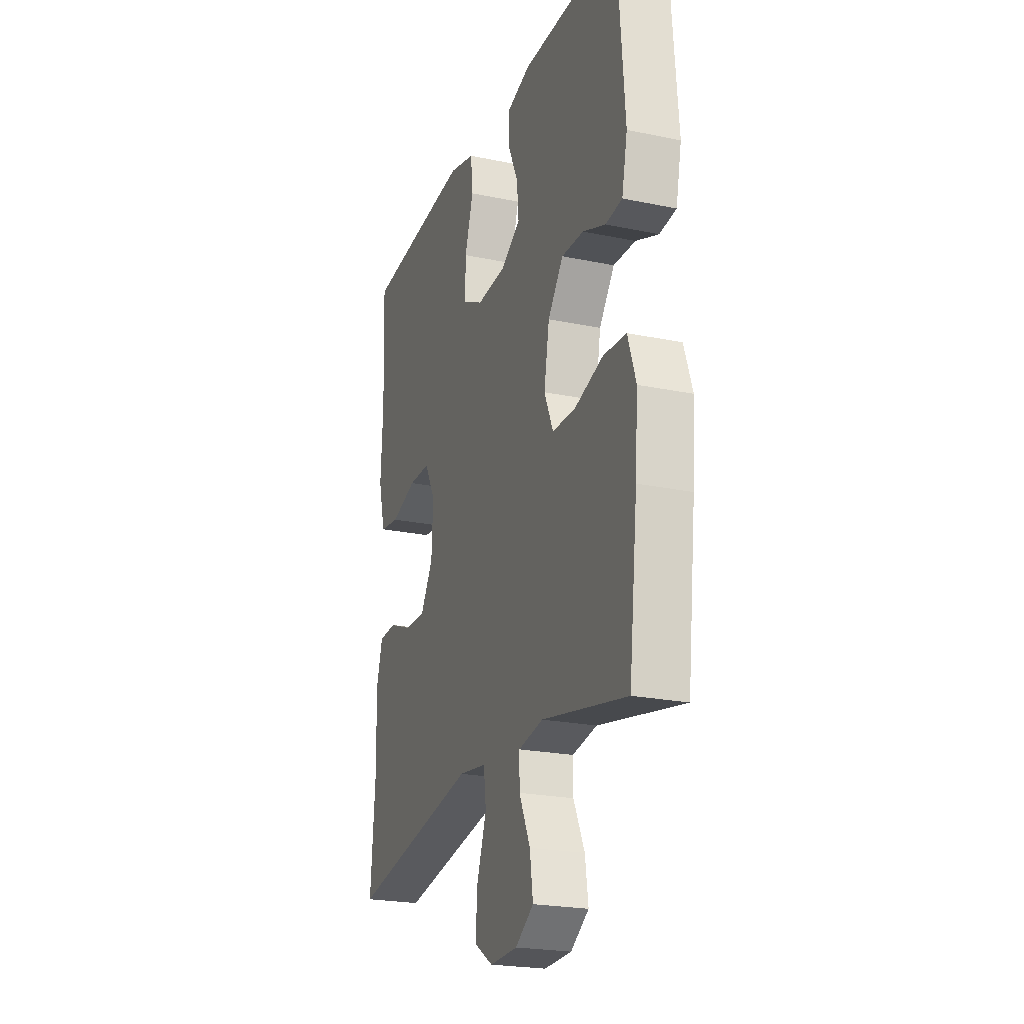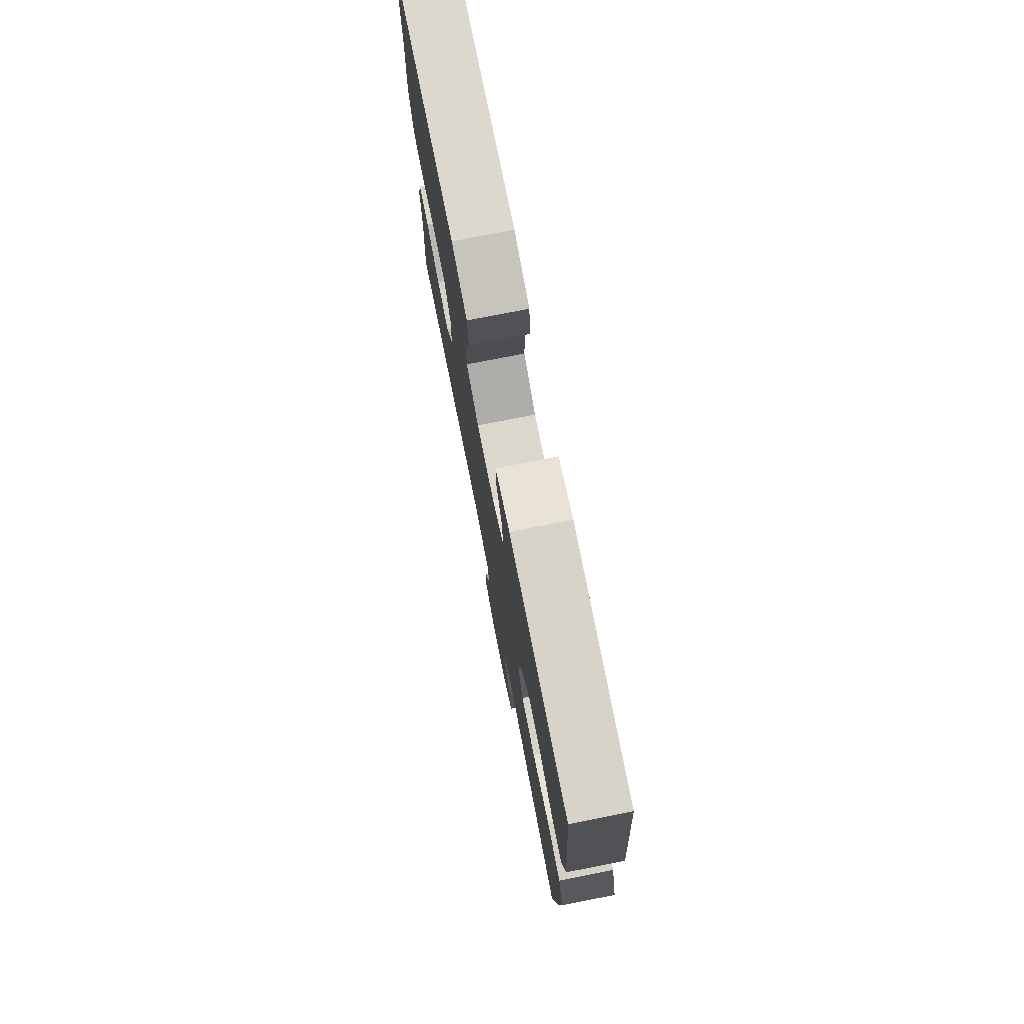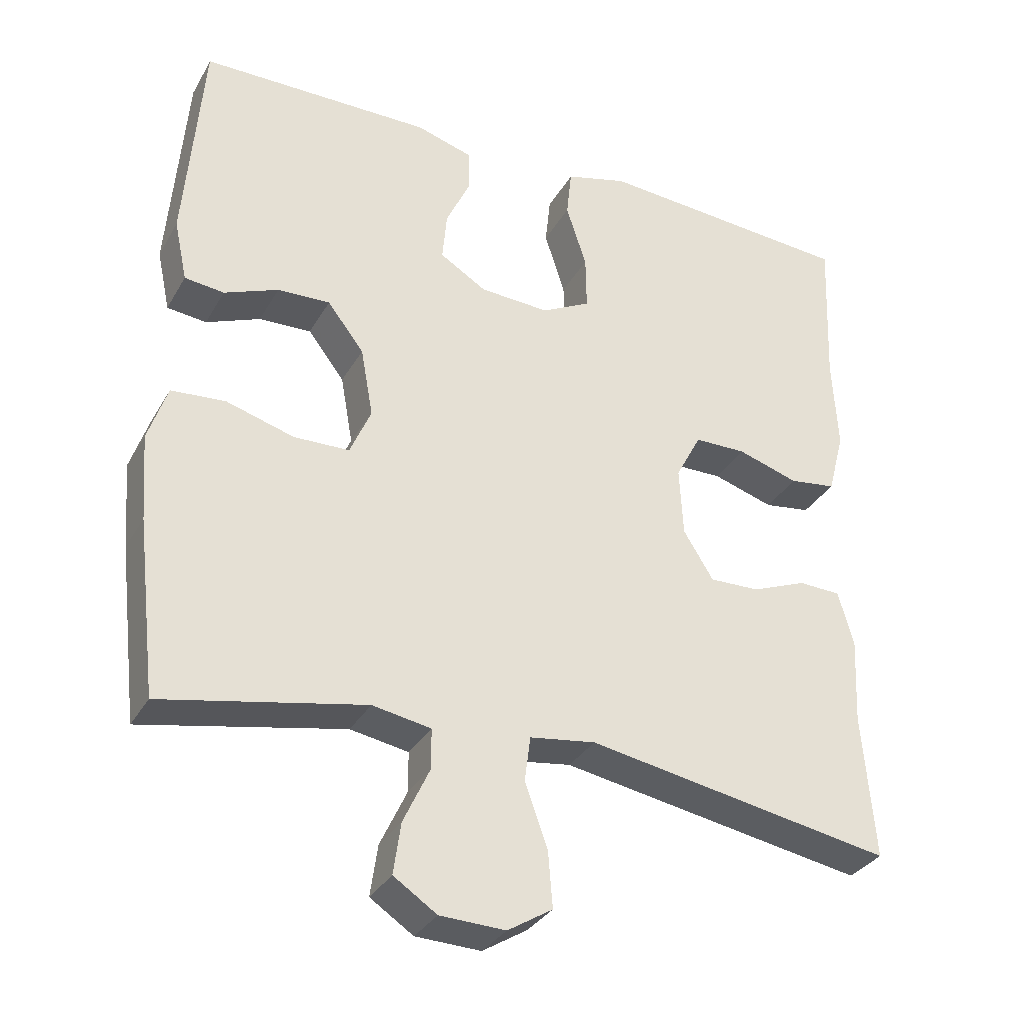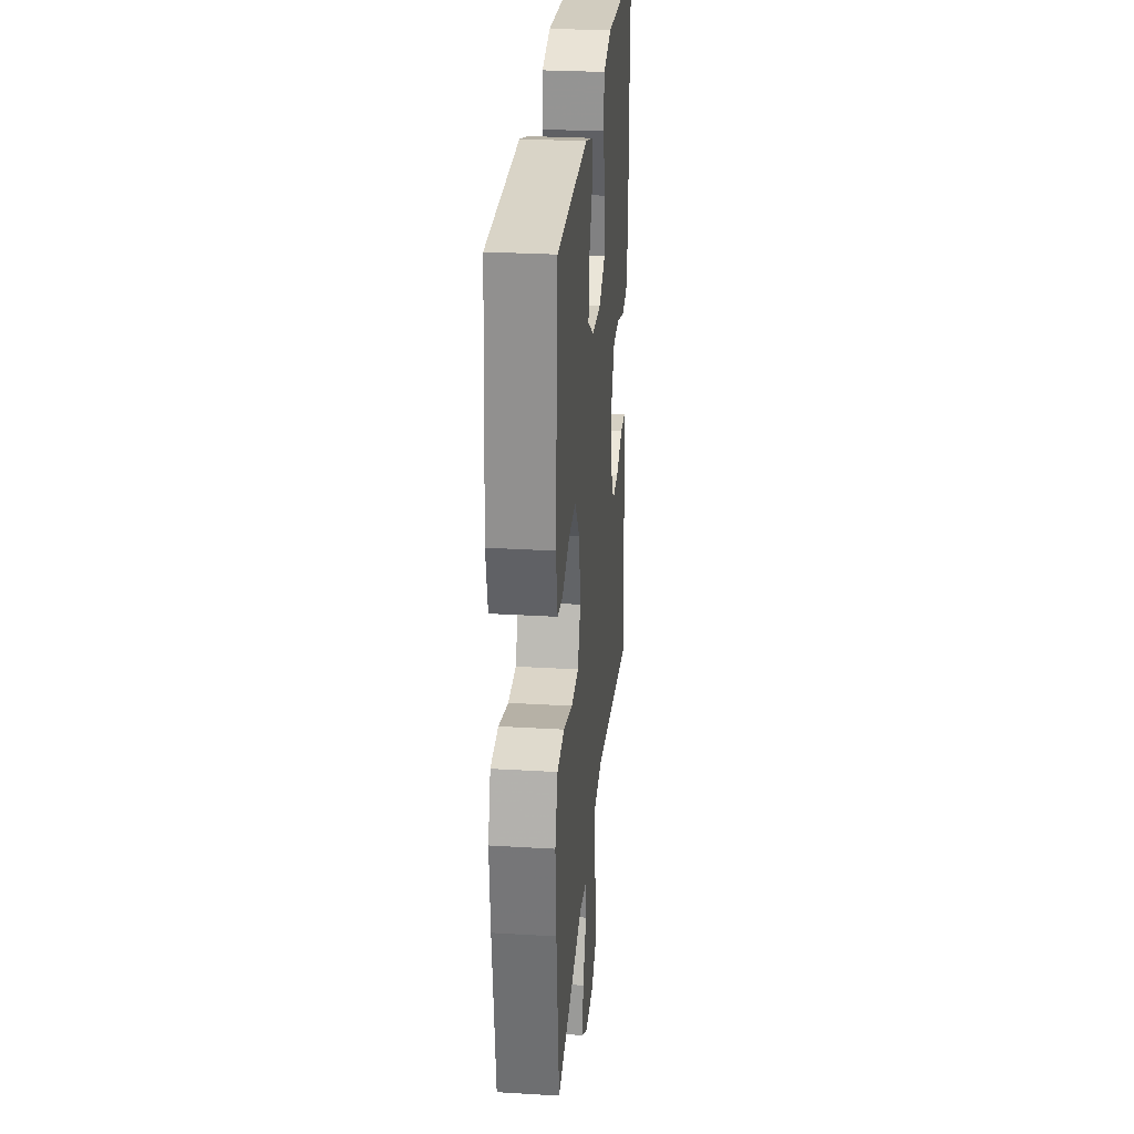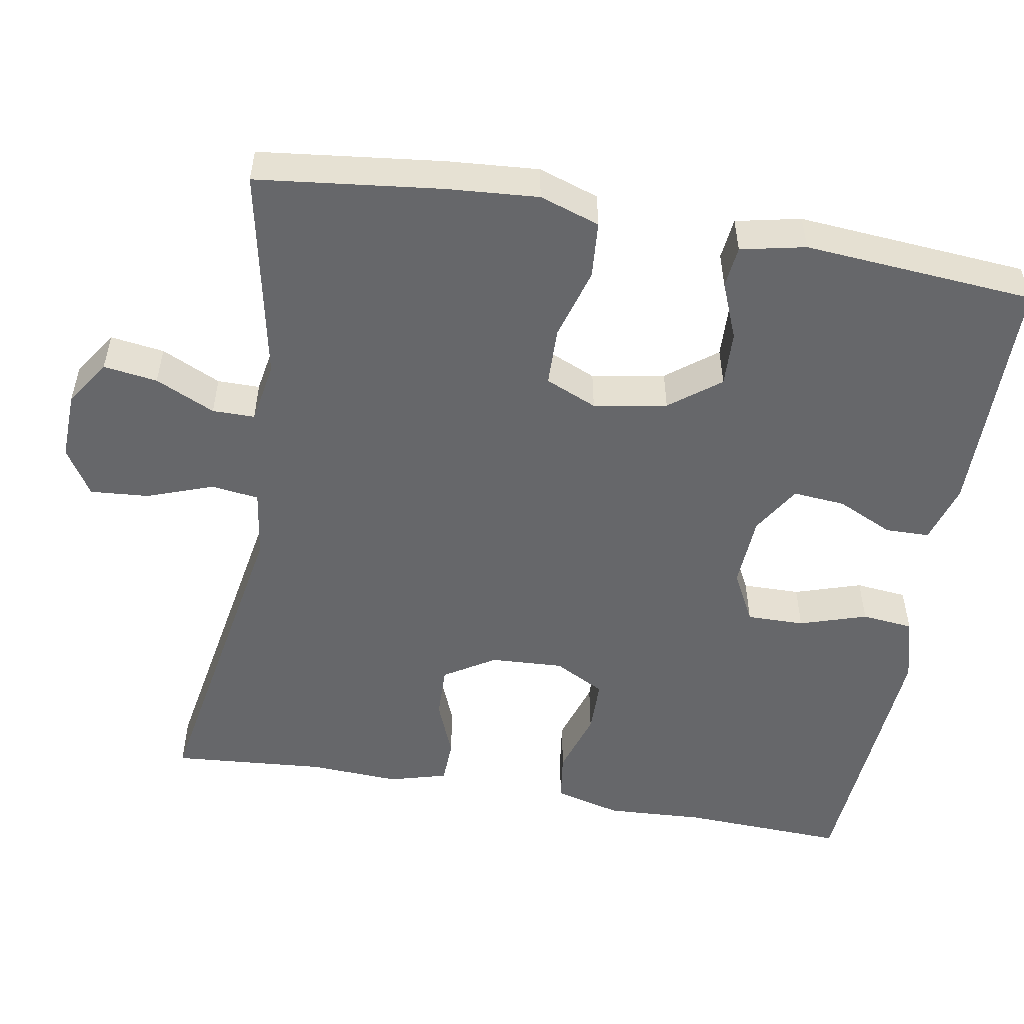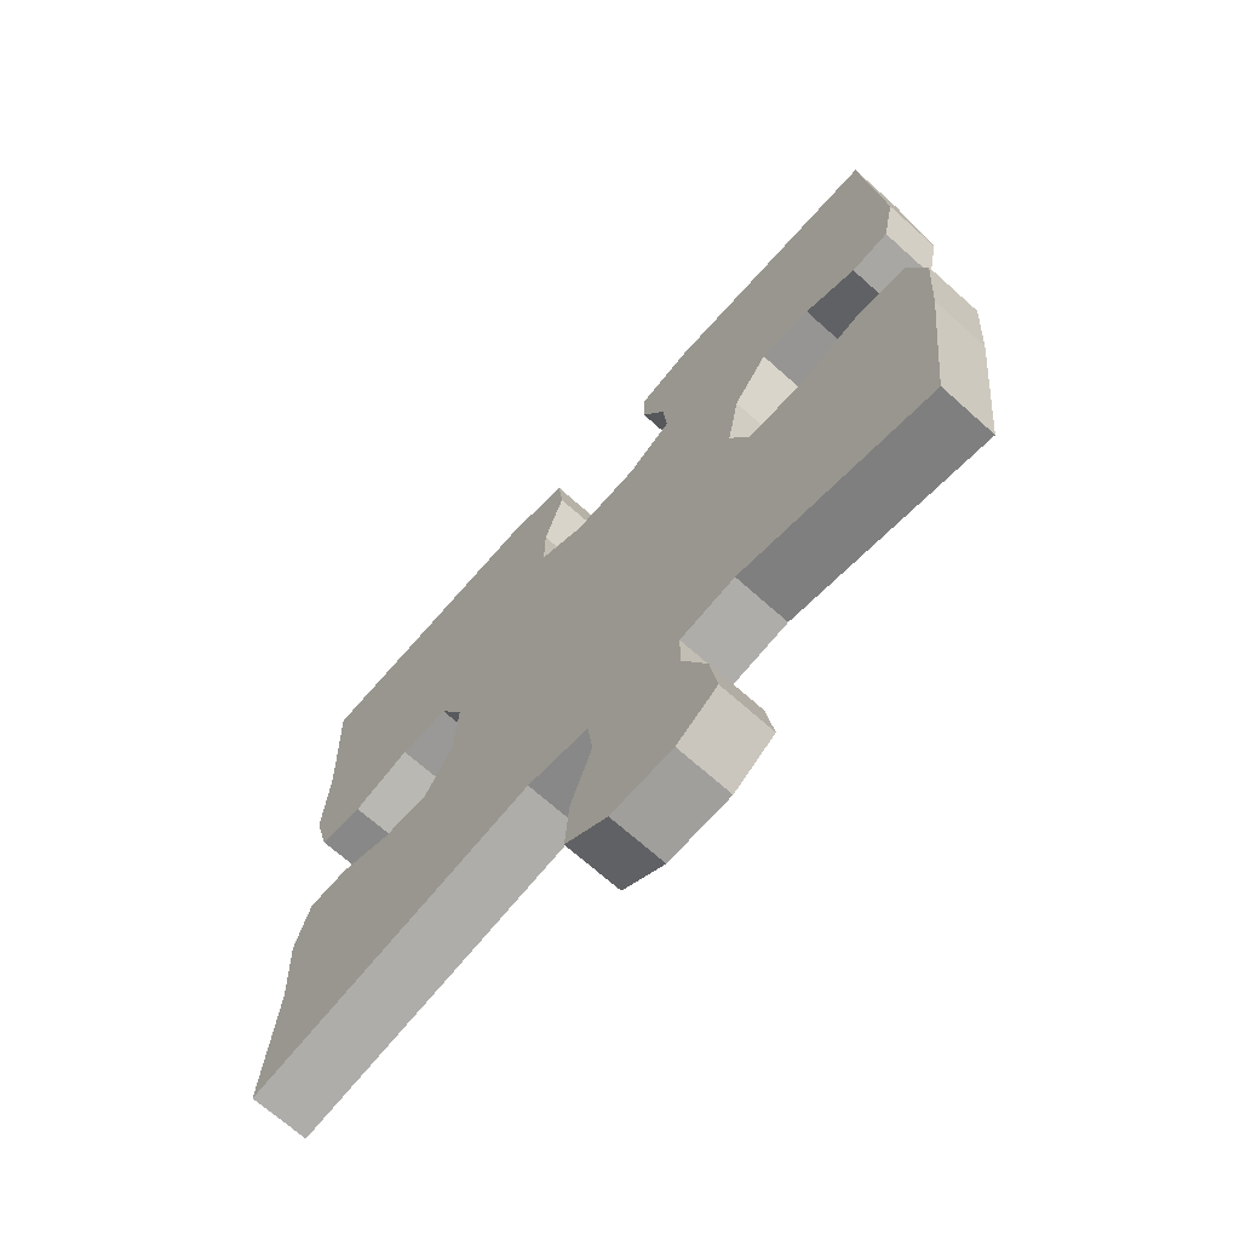
<metadata>
{"format":"obj","ext":"obj","renderer":"f3d","projection":"perspective","resolution":1024,"background":"white","views":[{"elev":-22.8,"azim":-109.6,"up":"+Z"},{"elev":76.2,"azim":-101.1,"up":"+Z"},{"elev":-32.8,"azim":-25.7,"up":"+Z"},{"elev":28.1,"azim":-84.8,"up":"+Z"},{"elev":-52.2,"azim":-99.9,"up":"+Y"},{"elev":-69.6,"azim":-131.8,"up":"+Z"}]}
</metadata>
<code>
v -0.5 0.07 -0.5
v -0.528 0.07 -0.261
v -0.537 0.07 -0.143
v -0.511 0.07 -0.065
v -0.437 0.07 -0.059
v -0.344 0.07 -0.086
v -0.268 0.07 -0.084
v -0.239 0.07 -0.017
v -0.256 0.07 0.078
v -0.306 0.07 0.143
v -0.378 0.07 0.14
v -0.452 0.07 0.11
v -0.506 0.07 0.116
v -0.524 0.07 0.2
v -0.5 0.07 0.5
v -0.182 0.07 0.503
v -0.104 0.07 0.48
v -0.103 0.07 0.423
v -0.137 0.07 0.35
v -0.143 0.07 0.282
v -0.079 0.07 0.243
v 0.016 0.07 0.238
v 0.083 0.07 0.273
v 0.082 0.07 0.348
v 0.054 0.07 0.435
v 0.061 0.07 0.502
v 0.146 0.07 0.525
v 0.275 0.07 0.516
v 0.5 0.07 0.5
v 0.491 0.07 0.288
v 0.498 0.07 0.16
v 0.475 0.07 0.073
v 0.411 0.07 0.064
v 0.327 0.07 0.09
v 0.256 0.07 0.089
v 0.221 0.07 0.023
v 0.226 0.07 -0.072
v 0.267 0.07 -0.138
v 0.336 0.07 -0.136
v 0.411 0.07 -0.106
v 0.469 0.07 -0.108
v 0.49 0.07 -0.183
v 0.484 0.07 -0.301
v 0.5 0.07 -0.5
v 0.08 0.07 -0.427
v -0.01 0.07 -0.44
v -0.018 0.07 -0.502
v 0.013 0.07 -0.588
v 0.019 0.07 -0.664
v -0.042 0.07 -0.702
v -0.131 0.07 -0.699
v -0.19 0.07 -0.66
v -0.18 0.07 -0.59
v -0.144 0.07 -0.513
v -0.144 0.07 -0.458
v -0.224 0.07 -0.444
v -0.5 0 -0.5
v -0.528 0 -0.261
v -0.537 0 -0.143
v -0.511 0 -0.065
v -0.437 0 -0.059
v -0.344 0 -0.086
v -0.268 0 -0.084
v -0.239 0 -0.017
v -0.256 0 0.078
v -0.306 0 0.143
v -0.378 0 0.14
v -0.452 0 0.11
v -0.506 0 0.116
v -0.524 0 0.2
v -0.5 0 0.5
v -0.182 0 0.503
v -0.104 0 0.48
v -0.103 0 0.423
v -0.137 0 0.35
v -0.143 0 0.282
v -0.079 0 0.243
v 0.016 0 0.238
v 0.083 0 0.273
v 0.082 0 0.348
v 0.054 0 0.435
v 0.061 0 0.502
v 0.146 0 0.525
v 0.275 0 0.516
v 0.5 0 0.5
v 0.491 0 0.288
v 0.498 0 0.16
v 0.475 0 0.073
v 0.411 0 0.064
v 0.327 0 0.09
v 0.256 0 0.089
v 0.221 0 0.023
v 0.226 0 -0.072
v 0.267 0 -0.138
v 0.336 0 -0.136
v 0.411 0 -0.106
v 0.469 0 -0.108
v 0.49 0 -0.183
v 0.484 0 -0.301
v 0.5 0 -0.5
v 0.08 0 -0.427
v -0.01 0 -0.44
v -0.018 0 -0.502
v 0.013 0 -0.588
v 0.019 0 -0.664
v -0.042 0 -0.702
v -0.131 0 -0.699
v -0.19 0 -0.66
v -0.18 0 -0.59
v -0.144 0 -0.513
v -0.144 0 -0.458
v -0.224 0 -0.444
f 51 52 53 54
f 51 54 55
f 50 51 55
f 47 48 49 50
f 47 50 55
f 46 47 55
f 45 46 55 56
f 43 44 45
f 42 43 45 56
f 39 40 41 42
f 38 39 42 56
f 31 32 33 34
f 30 31 34 35
f 29 30 35
f 28 29 35
f 27 28 35 36
f 24 25 26 27
f 23 24 27 36
f 16 17 18 19
f 16 19 20
f 15 16 20
f 14 15 20
f 11 12 13 14
f 10 11 14 20
f 9 10 20 21
f 3 4 5 6
f 3 6 7
f 2 3 7
f 1 2 7
f 37 38 56 1
f 22 23 36 37
f 8 9 21 22
f 7 8 22 37
f 1 7 37
f 110 109 108 107
f 111 110 107
f 111 107 106
f 106 105 104 103
f 111 106 103
f 111 103 102
f 112 111 102 101
f 101 100 99
f 112 101 99 98
f 98 97 96 95
f 112 98 95 94
f 90 89 88 87
f 91 90 87 86
f 91 86 85
f 91 85 84
f 92 91 84 83
f 83 82 81 80
f 92 83 80 79
f 75 74 73 72
f 76 75 72
f 76 72 71
f 76 71 70
f 70 69 68 67
f 76 70 67 66
f 77 76 66 65
f 62 61 60 59
f 63 62 59
f 63 59 58
f 63 58 57
f 57 112 94 93
f 93 92 79 78
f 78 77 65 64
f 93 78 64 63
f 93 63 57
f 1 57 58 2
f 2 58 59 3
f 3 59 60 4
f 4 60 61 5
f 5 61 62 6
f 6 62 63 7
f 7 63 64 8
f 8 64 65 9
f 9 65 66 10
f 10 66 67 11
f 11 67 68 12
f 12 68 69 13
f 13 69 70 14
f 14 70 71 15
f 15 71 72 16
f 16 72 73 17
f 17 73 74 18
f 18 74 75 19
f 19 75 76 20
f 20 76 77 21
f 21 77 78 22
f 22 78 79 23
f 23 79 80 24
f 24 80 81 25
f 25 81 82 26
f 26 82 83 27
f 27 83 84 28
f 28 84 85 29
f 29 85 86 30
f 30 86 87 31
f 31 87 88 32
f 32 88 89 33
f 33 89 90 34
f 34 90 91 35
f 35 91 92 36
f 36 92 93 37
f 37 93 94 38
f 38 94 95 39
f 39 95 96 40
f 40 96 97 41
f 41 97 98 42
f 42 98 99 43
f 43 99 100 44
f 44 100 101 45
f 45 101 102 46
f 46 102 103 47
f 47 103 104 48
f 48 104 105 49
f 49 105 106 50
f 50 106 107 51
f 51 107 108 52
f 52 108 109 53
f 53 109 110 54
f 54 110 111 55
f 55 111 112 56
f 56 112 57 1

</code>
